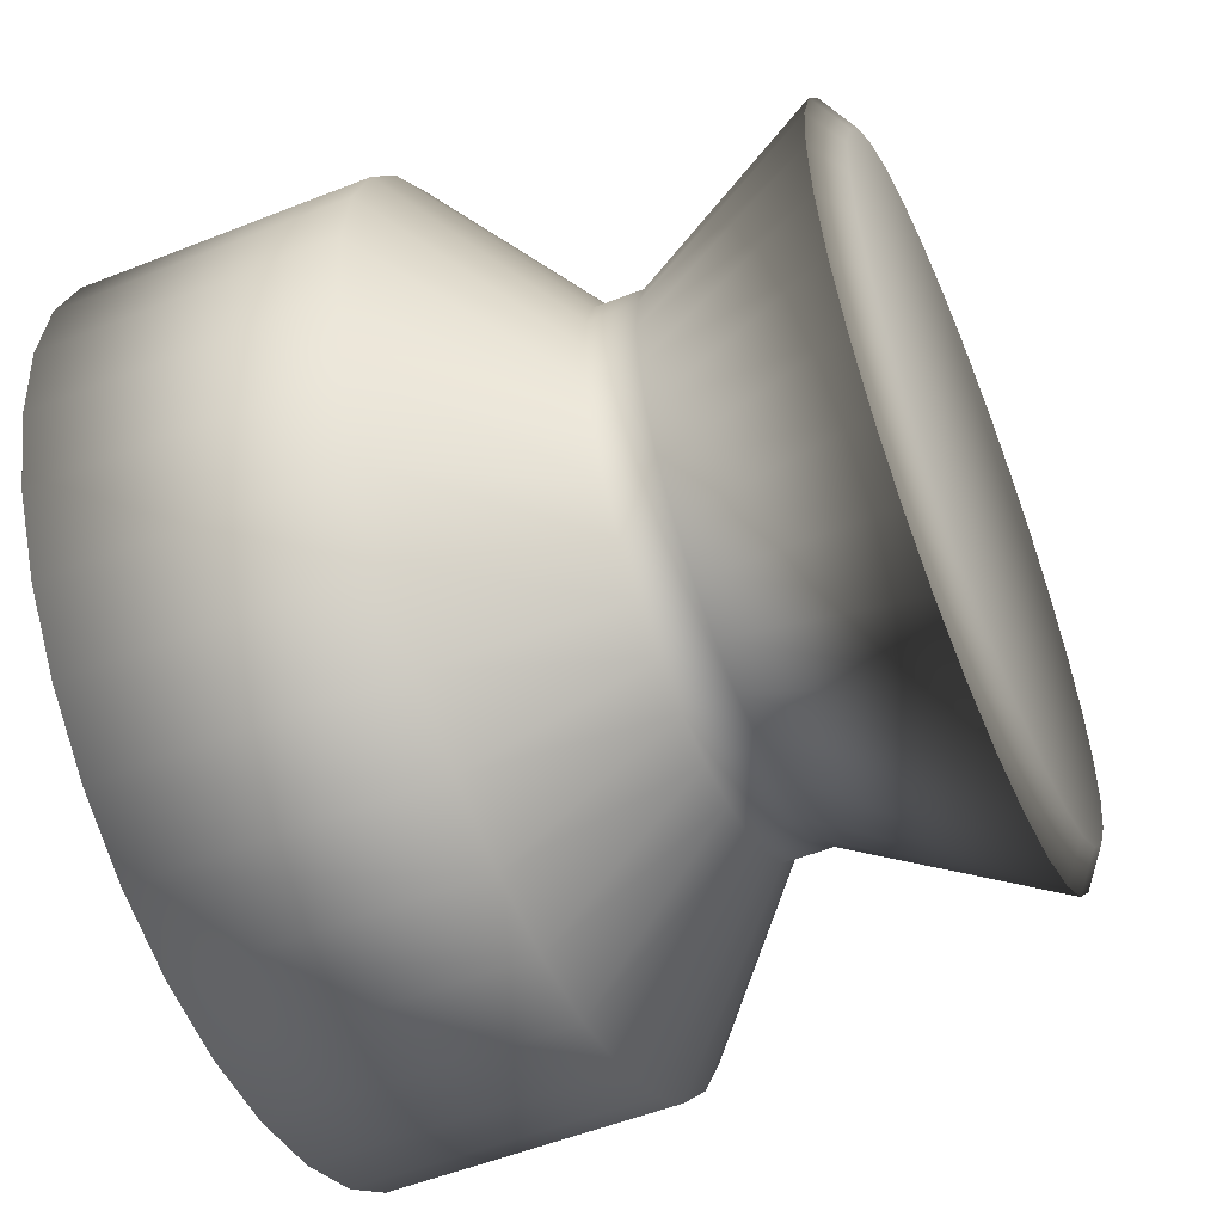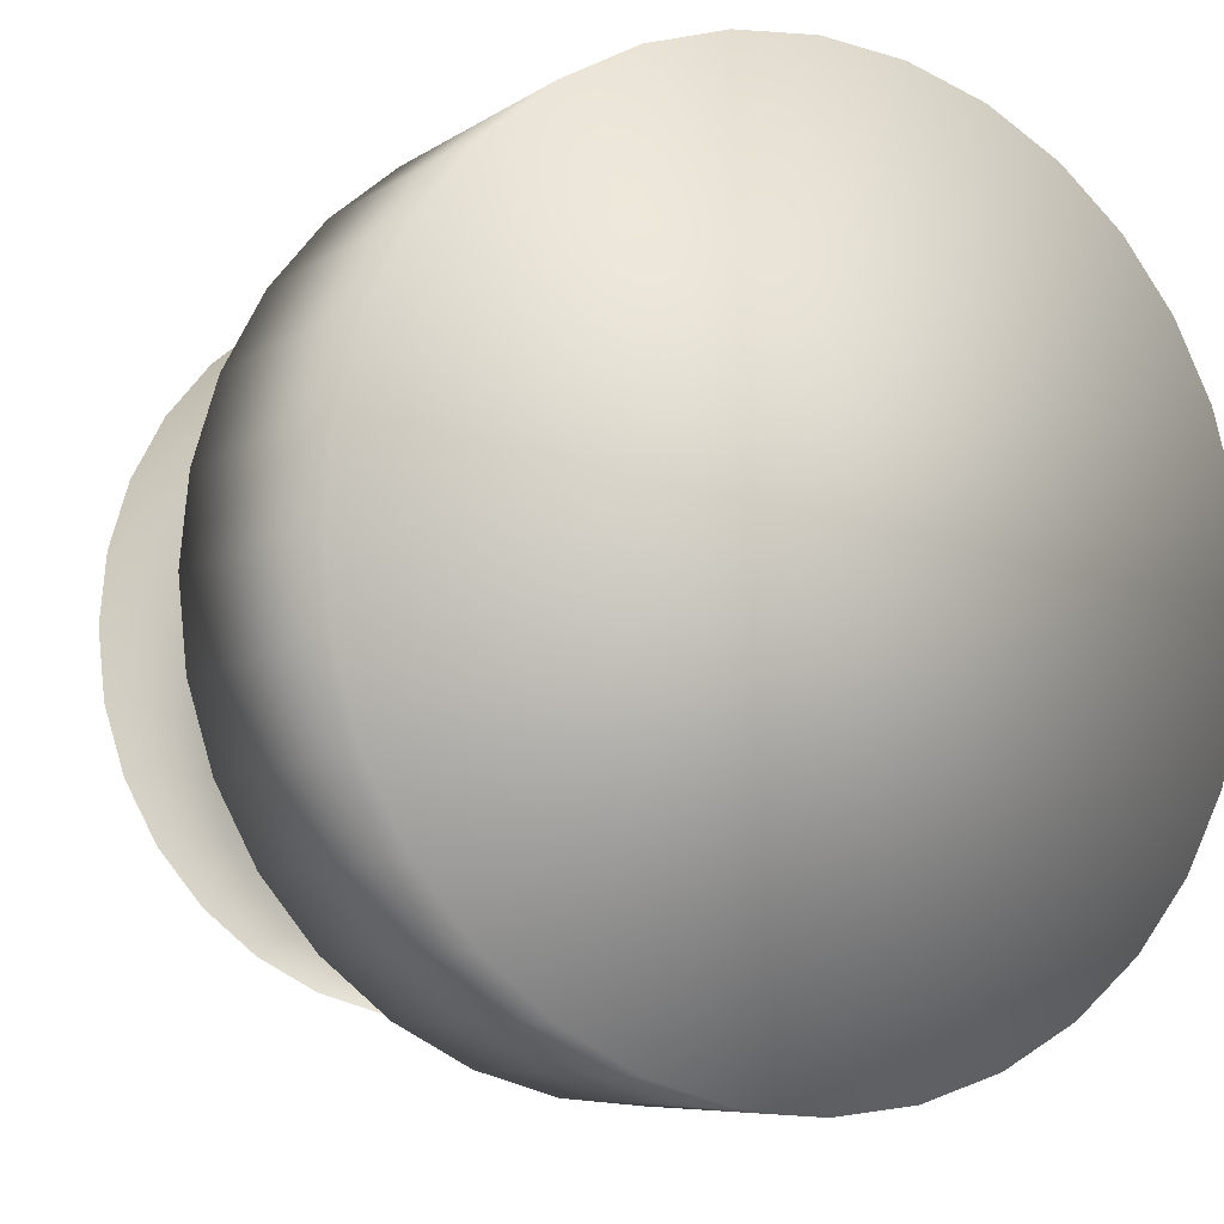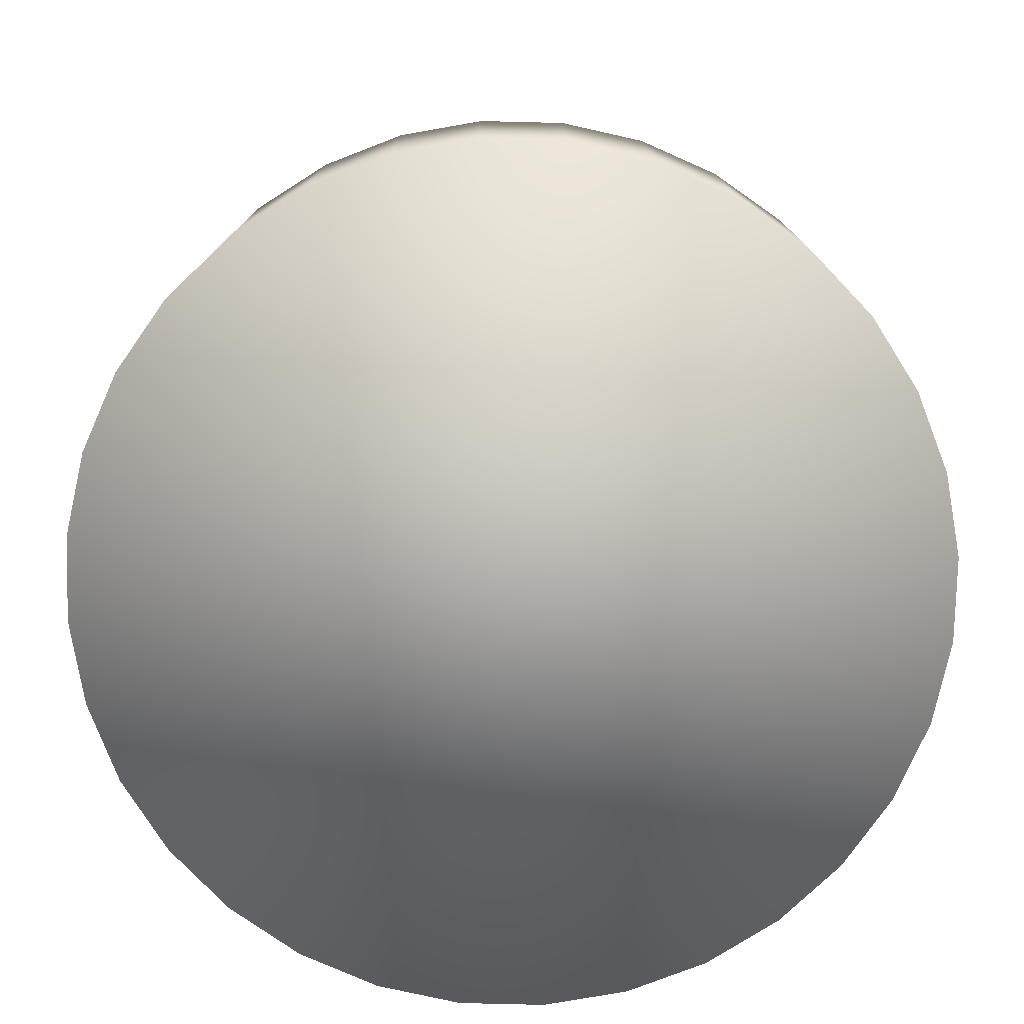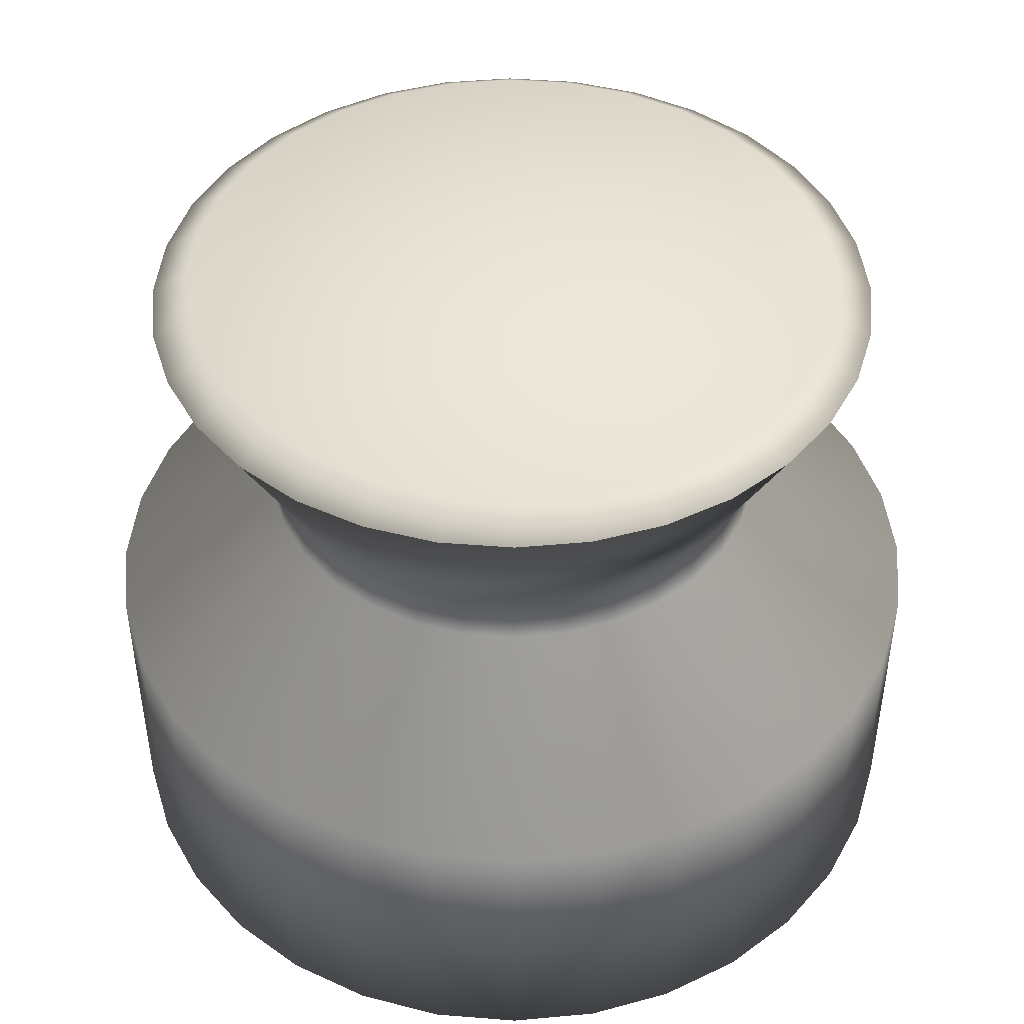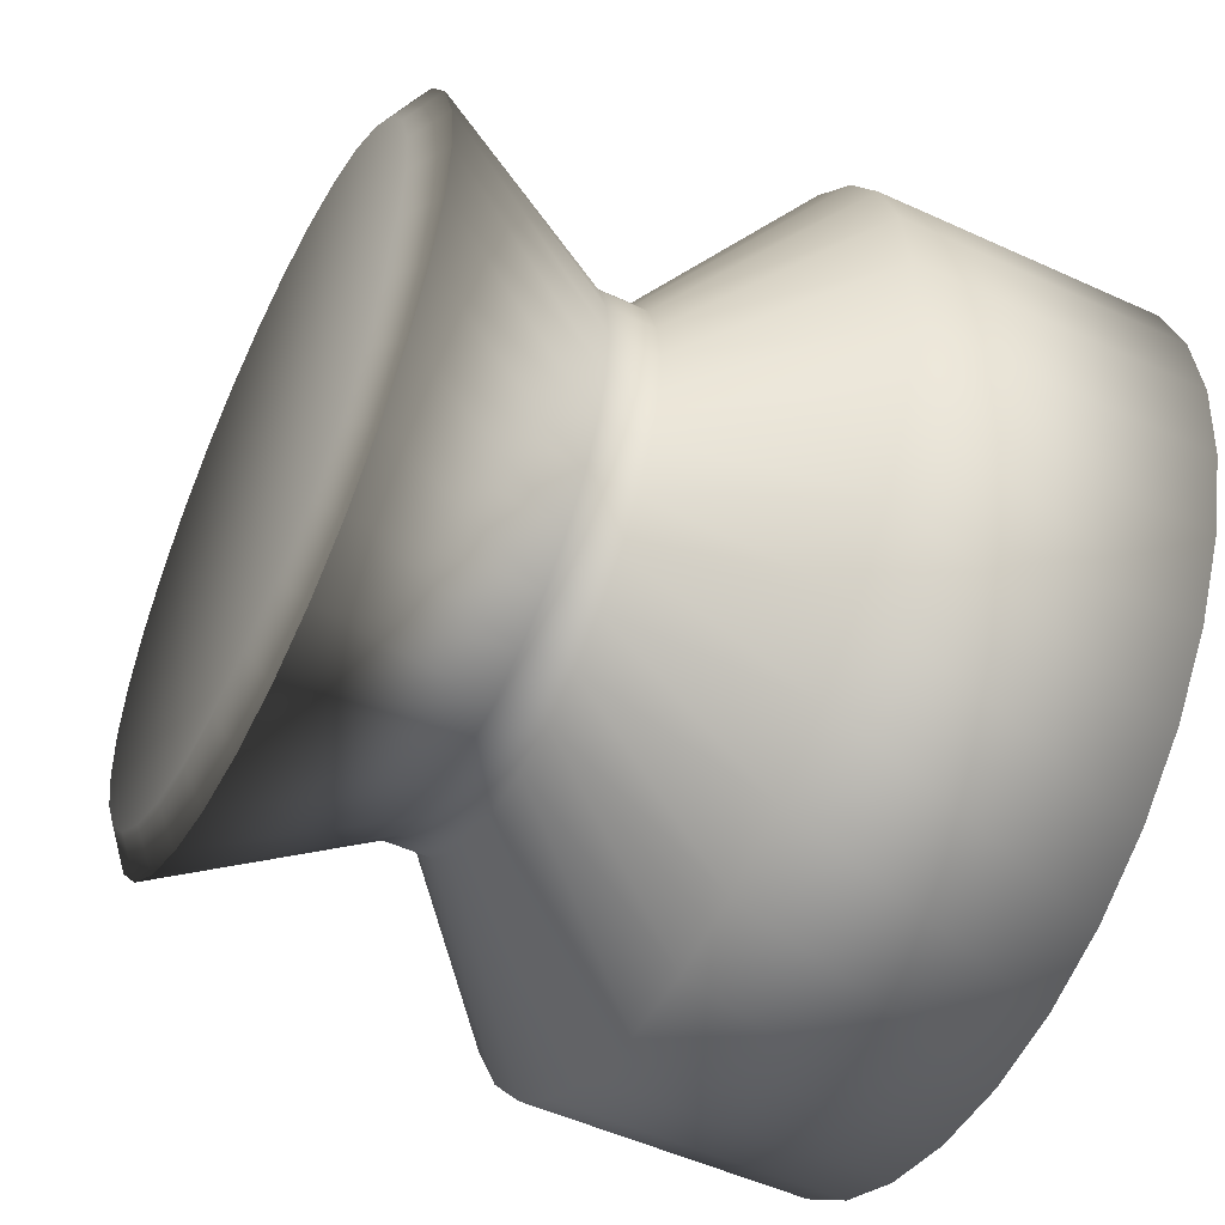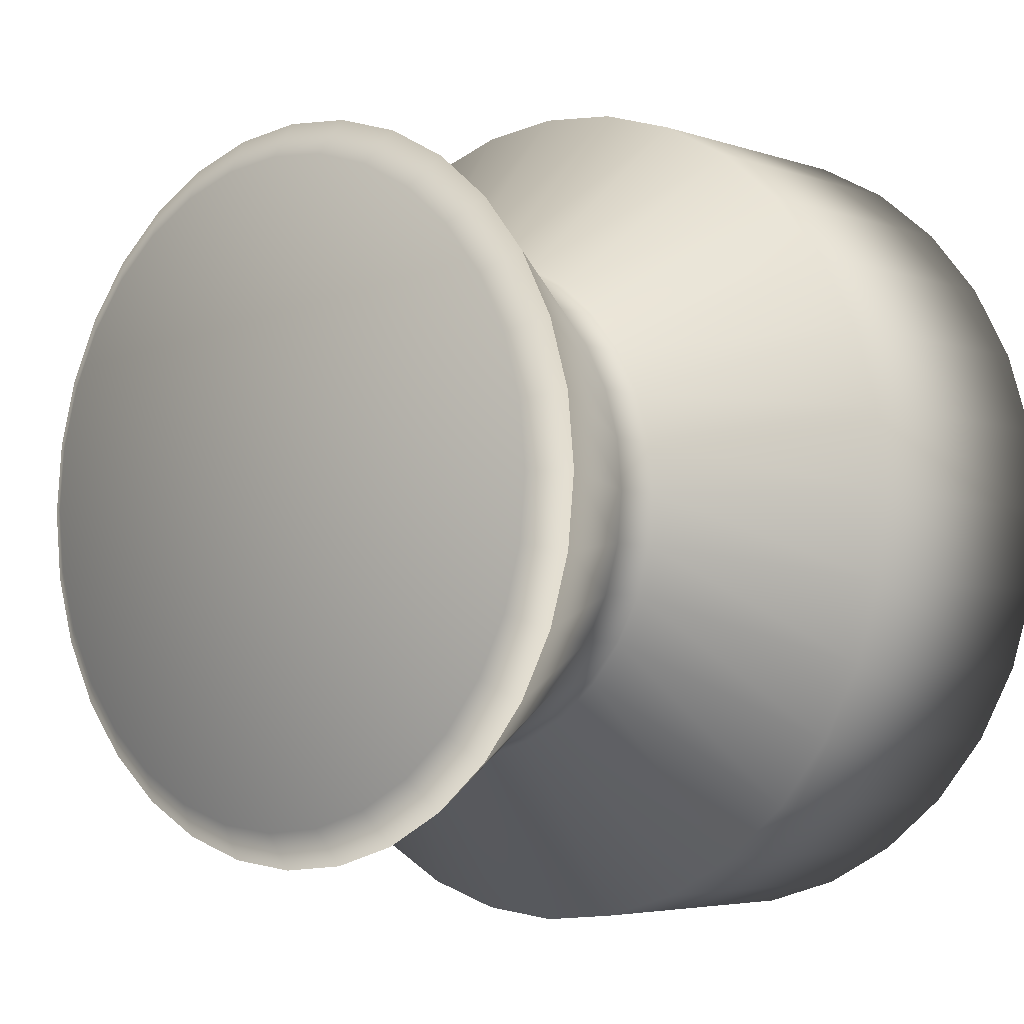
<metadata>
{"format":"obj","ext":"obj","renderer":"f3d","projection":"perspective","resolution":1024,"background":"white","views":[{"elev":-54.7,"azim":112.7,"up":"+Z"},{"elev":-7.2,"azim":-29.2,"up":"+Z"},{"elev":-77.4,"azim":-29.5,"up":"+Y"},{"elev":45.3,"azim":134.6,"up":"+Y"},{"elev":-52.5,"azim":-116.2,"up":"+Z"},{"elev":-4.4,"azim":-137.9,"up":"+Z"}]}
</metadata>
<code>
o Circle
v 0 0.003571 -1
v -0.1951 0.003571 -0.9808
v -0.3827 0.003571 -0.9239
v -0.5556 0.003571 -0.8315
v -0.7071 0.003571 -0.7071
v -0.8315 0.003571 -0.5556
v -0.9239 0.003571 -0.3827
v -0.9808 0.003571 -0.1951
v -1 0.003571 -0
v -0.9808 0.003571 0.1951
v -0.9239 0.003571 0.3827
v -0.8315 0.003571 0.5556
v -0.7071 0.003571 0.7071
v -0.5556 0.003571 0.8315
v -0.3827 0.003571 0.9239
v -0.1951 0.003571 0.9808
v 0 0.003571 1
v 0.1951 0.003571 0.9808
v 0.3827 0.003571 0.9239
v 0.5556 0.003571 0.8315
v 0.7071 0.003571 0.7071
v 0.8315 0.003571 0.5556
v 0.9239 0.003571 0.3827
v 0.9808 0.003571 0.1951
v 1 0.003571 -1e-06
v 0.9808 0.003571 -0.1951
v 0.9239 0.003571 -0.3827
v 0.8315 0.003571 -0.5556
v 0.7071 0.003571 -0.7071
v 0.5556 0.003571 -0.8315
v 0.3827 0.003571 -0.9239
v 0.1951 0.003571 -0.9808
v 0 0.6636 -1
v -0.1951 0.6636 -0.9808
v -0.3827 0.6636 -0.9239
v -0.5556 0.6636 -0.8315
v -0.7071 0.6636 -0.7071
v -0.8315 0.6636 -0.5556
v -0.9239 0.6636 -0.3827
v -0.9808 0.6636 -0.1951
v -1 0.6636 -0
v -0.9808 0.6636 0.1951
v -0.9239 0.6636 0.3827
v -0.8315 0.6636 0.5556
v -0.7071 0.6636 0.7071
v -0.5556 0.6636 0.8315
v -0.3827 0.6636 0.9239
v -0.1951 0.6636 0.9808
v 0 0.6636 1
v 0.1951 0.6636 0.9808
v 0.3827 0.6636 0.9239
v 0.5556 0.6636 0.8315
v 0.7071 0.6636 0.7071
v 0.8315 0.6636 0.5556
v 0.9239 0.6636 0.3827
v 0.9808 0.6636 0.1951
v 1 0.6636 -1e-06
v 0.9808 0.6636 -0.1951
v 0.9239 0.6636 -0.3827
v 0.8315 0.6636 -0.5556
v 0.7071 0.6636 -0.7071
v 0.5556 0.6636 -0.8315
v 0.3827 0.6636 -0.9239
v 0.1951 0.6636 -0.9808
v -0 0.9936 -0.6
v -0.1171 0.9936 -0.5885
v -0.2296 0.9936 -0.5543
v -0.3333 0.9936 -0.4989
v -0.4243 0.9936 -0.4243
v -0.4989 0.9936 -0.3333
v -0.5543 0.9936 -0.2296
v -0.5885 0.9936 -0.1171
v -0.6 0.9936 -0
v -0.5885 0.9936 0.1171
v -0.5543 0.9936 0.2296
v -0.4989 0.9936 0.3333
v -0.4243 0.9936 0.4243
v -0.3333 0.9936 0.4989
v -0.2296 0.9936 0.5543
v -0.1171 0.9936 0.5885
v 0 0.9936 0.6
v 0.1171 0.9936 0.5885
v 0.2296 0.9936 0.5543
v 0.3333 0.9936 0.4989
v 0.4243 0.9936 0.4243
v 0.4989 0.9936 0.3333
v 0.5543 0.9936 0.2296
v 0.5885 0.9936 0.1171
v 0.6 0.9936 -1e-06
v 0.5885 0.9936 -0.1171
v 0.5543 0.9936 -0.2296
v 0.4989 0.9936 -0.3333
v 0.4243 0.9936 -0.4243
v 0.3333 0.9936 -0.4989
v 0.2296 0.9936 -0.5543
v 0.1171 0.9936 -0.5885
v -0 1.104 -0.6
v -0.1171 1.104 -0.5885
v -0.2296 1.104 -0.5543
v -0.3333 1.104 -0.4989
v -0.4243 1.104 -0.4243
v -0.4989 1.104 -0.3333
v -0.5543 1.104 -0.2296
v -0.5885 1.104 -0.1171
v -0.6 1.104 -0
v -0.5885 1.104 0.1171
v -0.5543 1.104 0.2296
v -0.4989 1.104 0.3333
v -0.4243 1.104 0.4243
v -0.3333 1.104 0.4989
v -0.2296 1.104 0.5543
v -0.1171 1.104 0.5885
v 0 1.104 0.6
v 0.1171 1.104 0.5885
v 0.2296 1.104 0.5543
v 0.3333 1.104 0.4989
v 0.4243 1.104 0.4243
v 0.4989 1.104 0.3333
v 0.5543 1.104 0.2296
v 0.5885 1.104 0.1171
v 0.6 1.104 -1e-06
v 0.5885 1.104 -0.1171
v 0.5543 1.104 -0.2296
v 0.4989 1.104 -0.3333
v 0.4243 1.104 -0.4243
v 0.3333 1.104 -0.4989
v 0.2296 1.104 -0.5543
v 0.1171 1.104 -0.5885
v -0 1.544 -0.84
v -0.1639 1.544 -0.8239
v -0.3215 1.544 -0.7761
v -0.4667 1.544 -0.6984
v -0.594 1.544 -0.594
v -0.6984 1.544 -0.4667
v -0.7761 1.544 -0.3215
v -0.8239 1.544 -0.1639
v -0.84 1.544 -0
v -0.8239 1.544 0.1639
v -0.7761 1.544 0.3215
v -0.6984 1.544 0.4667
v -0.594 1.544 0.594
v -0.4667 1.544 0.6984
v -0.3215 1.544 0.7761
v -0.1639 1.544 0.8239
v 0 1.544 0.84
v 0.1639 1.544 0.8239
v 0.3215 1.544 0.7761
v 0.4667 1.544 0.6984
v 0.594 1.544 0.594
v 0.6984 1.544 0.4667
v 0.7761 1.544 0.3215
v 0.8239 1.544 0.1639
v 0.84 1.544 -1e-06
v 0.8239 1.544 -0.1639
v 0.7761 1.544 -0.3215
v 0.6984 1.544 -0.4667
v 0.594 1.544 -0.594
v 0.4667 1.544 -0.6984
v 0.3215 1.544 -0.7761
v 0.1639 1.544 -0.8239
v -0.1639 1.544 -0.8239
v -0 1.544 -0.84
v -0.3215 1.544 -0.7761
v -0.4667 1.544 -0.6984
v -0.594 1.544 -0.594
v -0.6984 1.544 -0.4667
v -0.7761 1.544 -0.3215
v -0.8239 1.544 -0.1639
v -0.84 1.544 -0
v -0.8239 1.544 0.1639
v -0.7761 1.544 0.3215
v -0.6984 1.544 0.4667
v -0.594 1.544 0.594
v -0.4667 1.544 0.6984
v -0.3215 1.544 0.7761
v -0.1639 1.544 0.8239
v 0 1.544 0.84
v 0.1639 1.544 0.8239
v 0.3215 1.544 0.7761
v 0.4667 1.544 0.6984
v 0.594 1.544 0.594
v 0.6984 1.544 0.4667
v 0.7761 1.544 0.3215
v 0.8239 1.544 0.1639
v 0.84 1.544 -1e-06
v 0.8239 1.544 -0.1639
v 0.7761 1.544 -0.3215
v 0.6984 1.544 -0.4667
v 0.594 1.544 -0.594
v 0.4667 1.544 -0.6984
v 0.3215 1.544 -0.7761
v 0.1639 1.544 -0.8239
v -0.1475 1.599 -0.7415
v -0 1.599 -0.756
v -0.2893 1.599 -0.6985
v -0.42 1.599 -0.6286
v -0.5346 1.599 -0.5346
v -0.6286 1.599 -0.42
v -0.6985 1.599 -0.2893
v -0.7415 1.599 -0.1475
v -0.756 1.599 -0
v -0.7415 1.599 0.1475
v -0.6985 1.599 0.2893
v -0.6286 1.599 0.42
v -0.5346 1.599 0.5346
v -0.42 1.599 0.6286
v -0.2893 1.599 0.6985
v -0.1475 1.599 0.7415
v 0 1.599 0.756
v 0.1475 1.599 0.7415
v 0.2893 1.599 0.6985
v 0.42 1.599 0.6286
v 0.5346 1.599 0.5346
v 0.6286 1.599 0.42
v 0.6985 1.599 0.2893
v 0.7415 1.599 0.1475
v 0.756 1.599 -1e-06
v 0.7415 1.599 -0.1475
v 0.6985 1.599 -0.2893
v 0.6286 1.599 -0.42
v 0.5346 1.599 -0.5346
v 0.42 1.599 -0.6286
v 0.2893 1.599 -0.6985
v 0.1475 1.599 -0.7415
f 1 32 31 30 29 28 27 26 25 24 23 22 21 20 19 18 17 16 15 14 13 12 11 10 9 8 7 6 5 4 3 2
f 44 45 77 76
f 17 18 50 49
f 4 5 37 36
f 31 32 64 63
f 18 19 51 50
f 5 6 38 37
f 32 1 33 64
f 19 20 52 51
f 6 7 39 38
f 20 21 53 52
f 7 8 40 39
f 21 22 54 53
f 8 9 41 40
f 22 23 55 54
f 9 10 42 41
f 23 24 56 55
f 10 11 43 42
f 24 25 57 56
f 11 12 44 43
f 25 26 58 57
f 12 13 45 44
f 26 27 59 58
f 13 14 46 45
f 27 28 60 59
f 14 15 47 46
f 1 2 34 33
f 28 29 61 60
f 15 16 48 47
f 2 3 35 34
f 29 30 62 61
f 16 17 49 48
f 3 4 36 35
f 30 31 63 62
f 71 72 104 103
f 58 59 91 90
f 45 46 78 77
f 59 60 92 91
f 46 47 79 78
f 33 34 66 65
f 60 61 93 92
f 47 48 80 79
f 34 35 67 66
f 61 62 94 93
f 48 49 81 80
f 35 36 68 67
f 62 63 95 94
f 49 50 82 81
f 36 37 69 68
f 63 64 96 95
f 50 51 83 82
f 37 38 70 69
f 64 33 65 96
f 51 52 84 83
f 38 39 71 70
f 52 53 85 84
f 39 40 72 71
f 53 54 86 85
f 40 41 73 72
f 54 55 87 86
f 41 42 74 73
f 55 56 88 87
f 42 43 75 74
f 56 57 89 88
f 43 44 76 75
f 57 58 90 89
f 106 107 139 138
f 85 86 118 117
f 72 73 105 104
f 86 87 119 118
f 73 74 106 105
f 87 88 120 119
f 74 75 107 106
f 88 89 121 120
f 75 76 108 107
f 89 90 122 121
f 76 77 109 108
f 90 91 123 122
f 77 78 110 109
f 91 92 124 123
f 78 79 111 110
f 65 66 98 97
f 92 93 125 124
f 79 80 112 111
f 66 67 99 98
f 93 94 126 125
f 80 81 113 112
f 67 68 100 99
f 94 95 127 126
f 81 82 114 113
f 68 69 101 100
f 95 96 128 127
f 82 83 115 114
f 69 70 102 101
f 96 65 97 128
f 83 84 116 115
f 70 71 103 102
f 84 85 117 116
f 151 152 184 183
f 120 121 153 152
f 107 108 140 139
f 121 122 154 153
f 108 109 141 140
f 122 123 155 154
f 109 110 142 141
f 123 124 156 155
f 110 111 143 142
f 97 98 130 129
f 124 125 157 156
f 111 112 144 143
f 98 99 131 130
f 125 126 158 157
f 112 113 145 144
f 99 100 132 131
f 126 127 159 158
f 113 114 146 145
f 100 101 133 132
f 127 128 160 159
f 114 115 147 146
f 101 102 134 133
f 128 97 129 160
f 115 116 148 147
f 102 103 135 134
f 116 117 149 148
f 103 104 136 135
f 117 118 150 149
f 104 105 137 136
f 118 119 151 150
f 105 106 138 137
f 119 120 152 151
f 186 187 219 218
f 138 139 171 170
f 152 153 185 184
f 139 140 172 171
f 153 154 186 185
f 140 141 173 172
f 154 155 187 186
f 141 142 174 173
f 155 156 188 187
f 142 143 175 174
f 129 130 161 162
f 156 157 189 188
f 143 144 176 175
f 130 131 163 161
f 157 158 190 189
f 144 145 177 176
f 131 132 164 163
f 158 159 191 190
f 145 146 178 177
f 132 133 165 164
f 159 160 192 191
f 146 147 179 178
f 133 134 166 165
f 160 129 162 192
f 147 148 180 179
f 134 135 167 166
f 148 149 181 180
f 135 136 168 167
f 149 150 182 181
f 136 137 169 168
f 150 151 183 182
f 137 138 170 169
f 194 193 195 196 197 198 199 200 201 202 203 204 205 206 207 208 209 210 211 212 213 214 215 216 217 218 219 220 221 222 223 224
f 173 174 206 205
f 187 188 220 219
f 174 175 207 206
f 162 161 193 194
f 188 189 221 220
f 175 176 208 207
f 161 163 195 193
f 189 190 222 221
f 176 177 209 208
f 163 164 196 195
f 190 191 223 222
f 177 178 210 209
f 164 165 197 196
f 191 192 224 223
f 178 179 211 210
f 165 166 198 197
f 192 162 194 224
f 179 180 212 211
f 166 167 199 198
f 180 181 213 212
f 167 168 200 199
f 181 182 214 213
f 168 169 201 200
f 182 183 215 214
f 169 170 202 201
f 183 184 216 215
f 170 171 203 202
f 184 185 217 216
f 171 172 204 203
f 185 186 218 217
f 172 173 205 204

</code>
